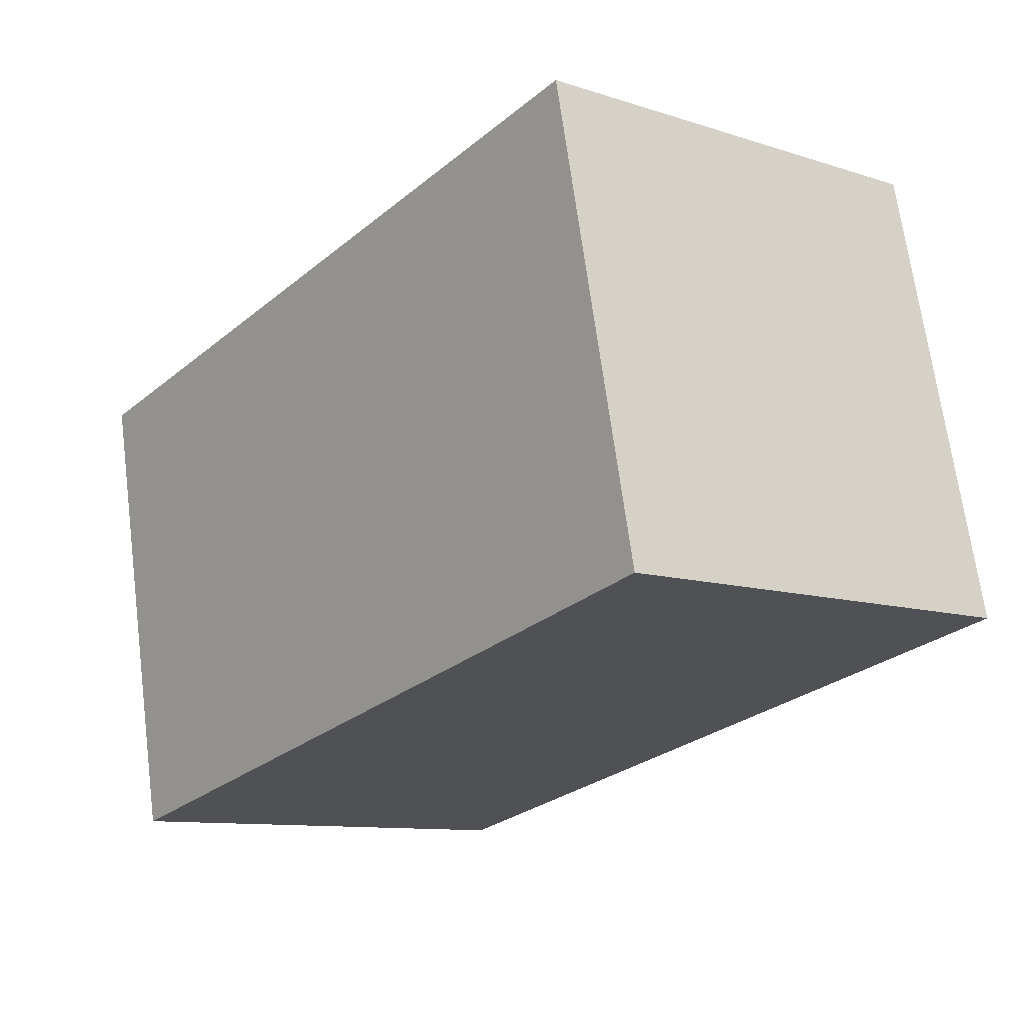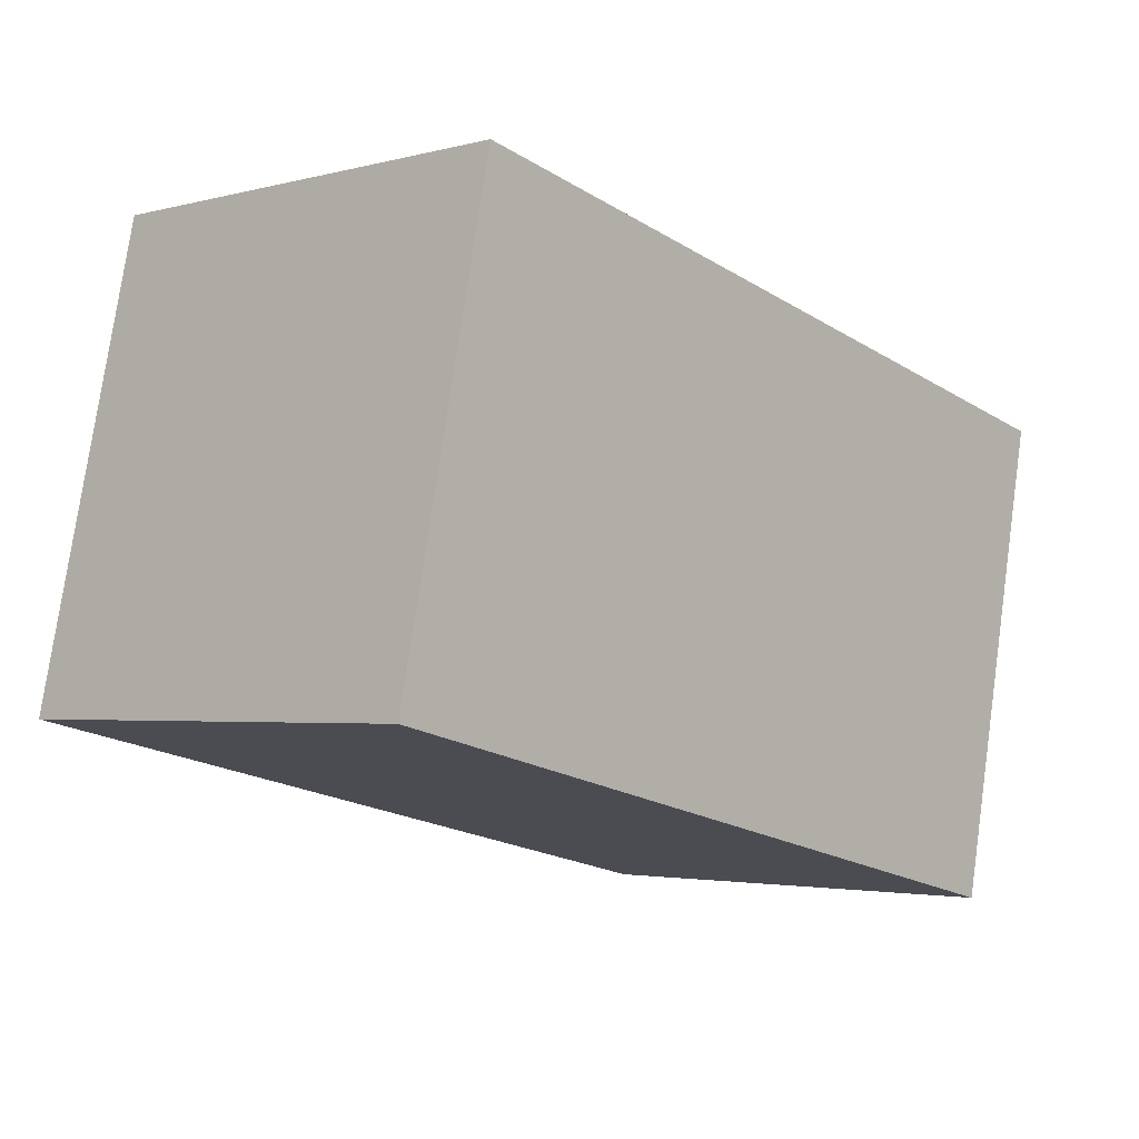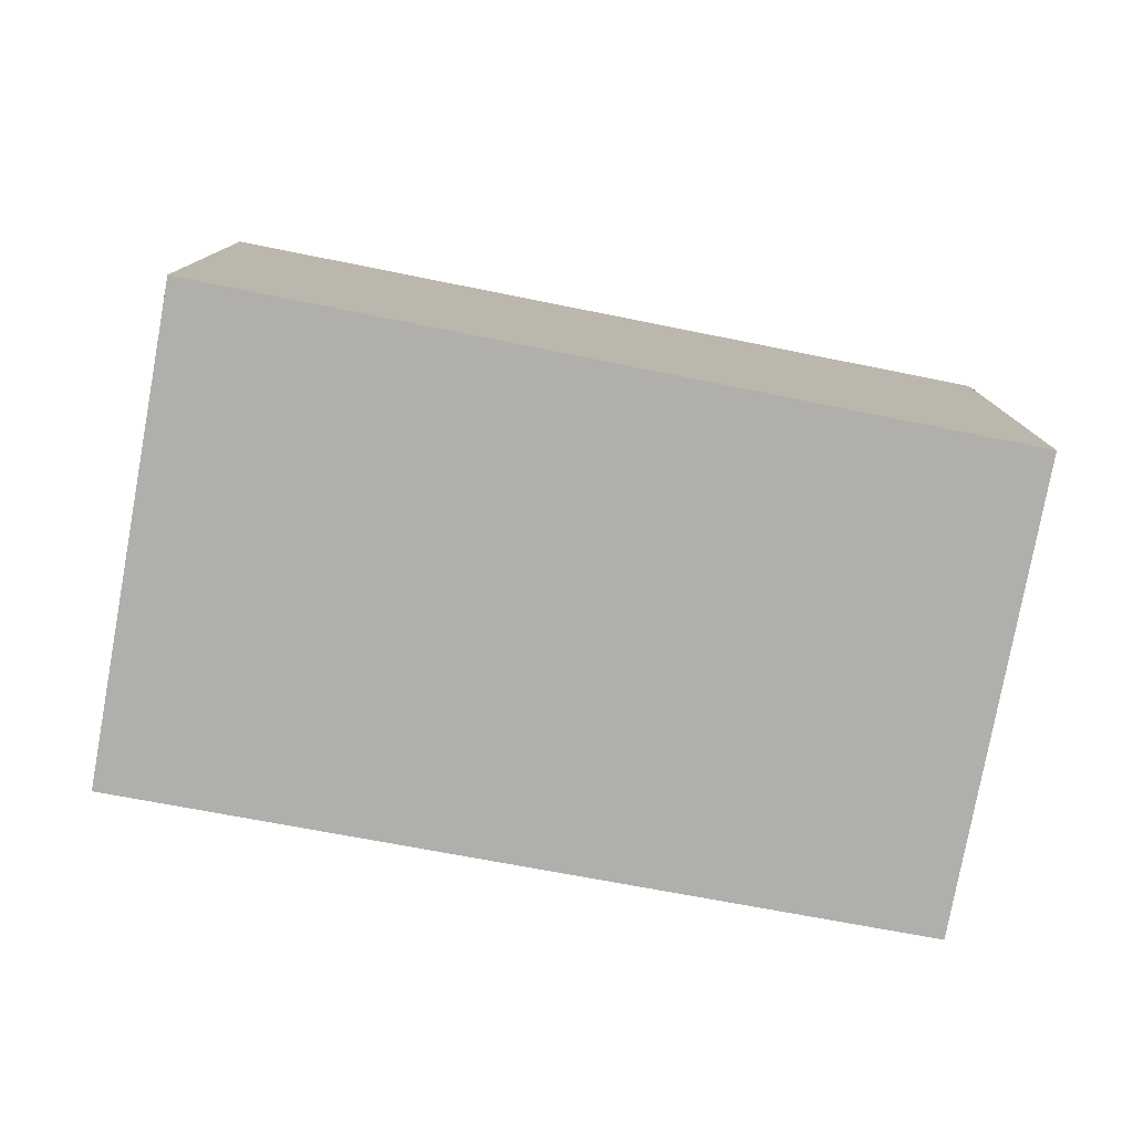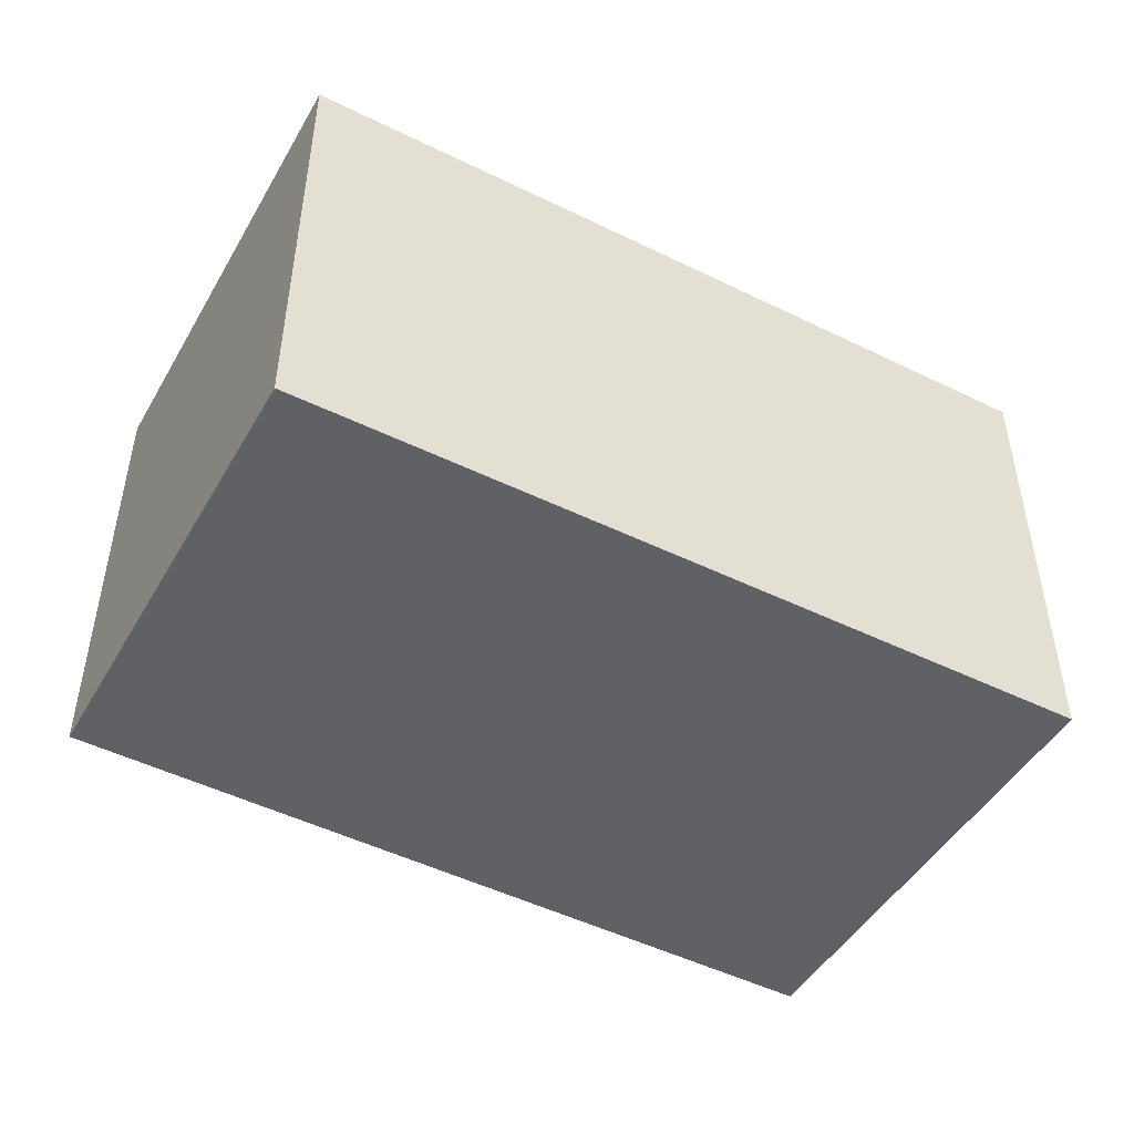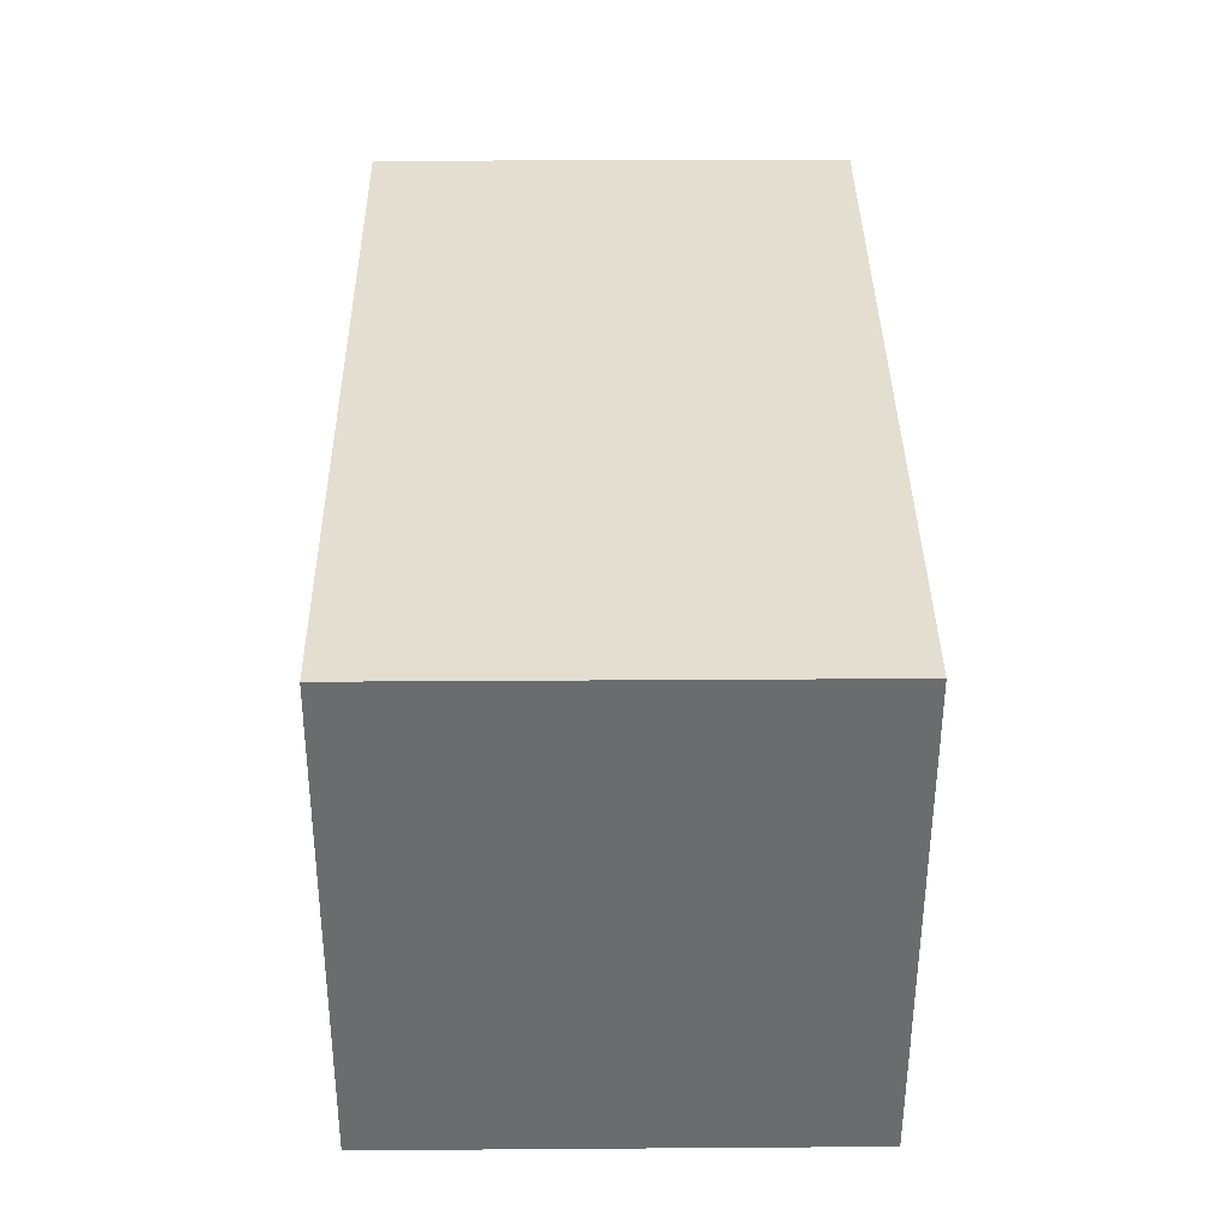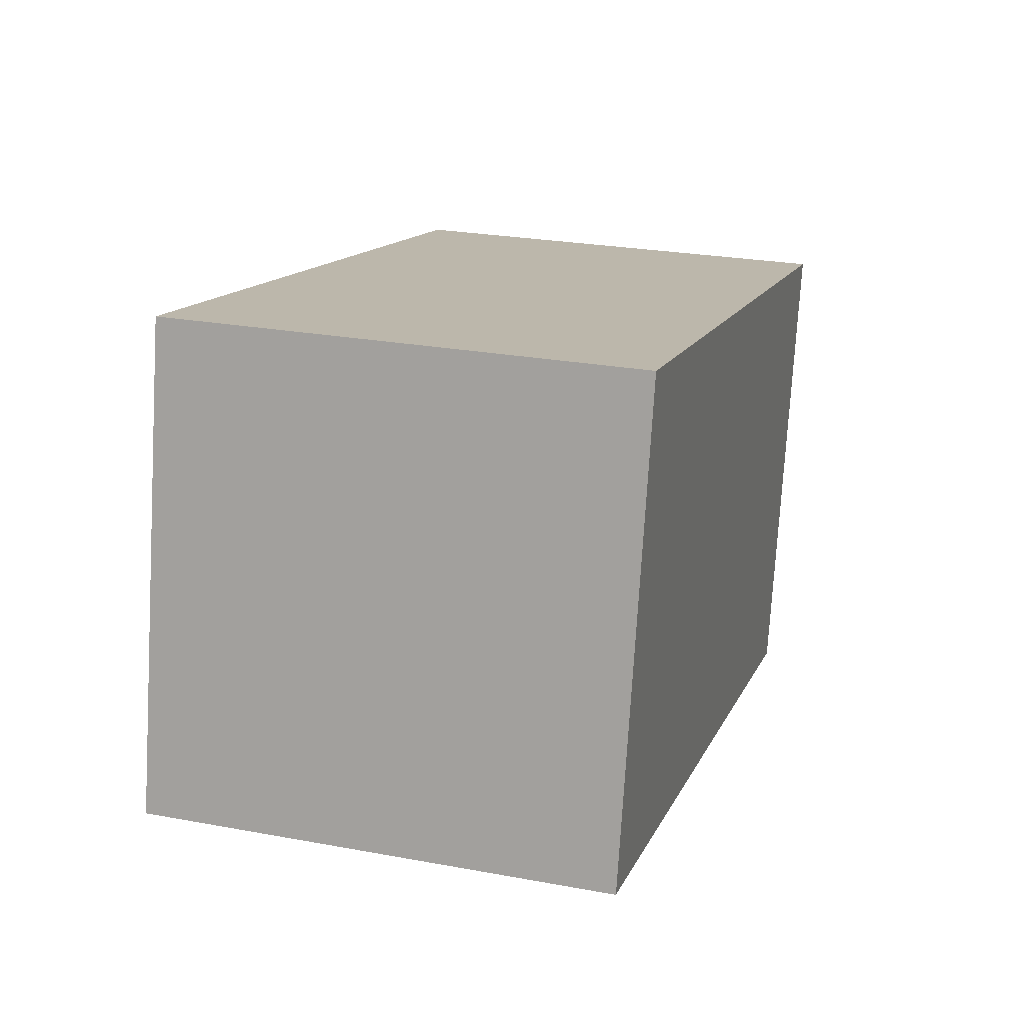
<metadata>
{"format":"obj","ext":"obj","renderer":"f3d","projection":"perspective","resolution":1024,"background":"white","views":[{"elev":-10.4,"azim":-128.9,"up":"+Z"},{"elev":-2.9,"azim":-47.9,"up":"+Z"},{"elev":-78.2,"azim":-178.3,"up":"+Y"},{"elev":-47.4,"azim":-16.8,"up":"+Y"},{"elev":24.4,"azim":89.3,"up":"+Z"},{"elev":25.7,"azim":-73.5,"up":"+Z"}]}
</metadata>
<code>
v  13.77 7.492 0.874
v  1.627 7.492 7.597
v  14.62 7.492 4.815
v  13.37 7.492 -0.993
v  12.95 7.492 -2.964
v  0 7.492 4.588e-16
v  12.95 1.815e-16 -2.964
v  0 0 0
v  1.627 -4.652e-16 7.597
v  14.62 -2.948e-16 4.815
v  13.37 6.08e-17 -0.993
v  13.77 -5.352e-17 0.874
g defaultobject
f 1 2 3
f 2 1 4
f 2 4 5
f 2 5 6
f 7 6 5
f 6 7 8
f 8 2 6
f 2 8 9
f 9 3 2
f 3 9 10
f 10 1 3
f 1 10 4
f 4 10 5
f 5 10 11
f 5 11 7
f 11 10 12
f 7 9 8
f 9 7 10
f 10 7 11
f 10 11 12

</code>
